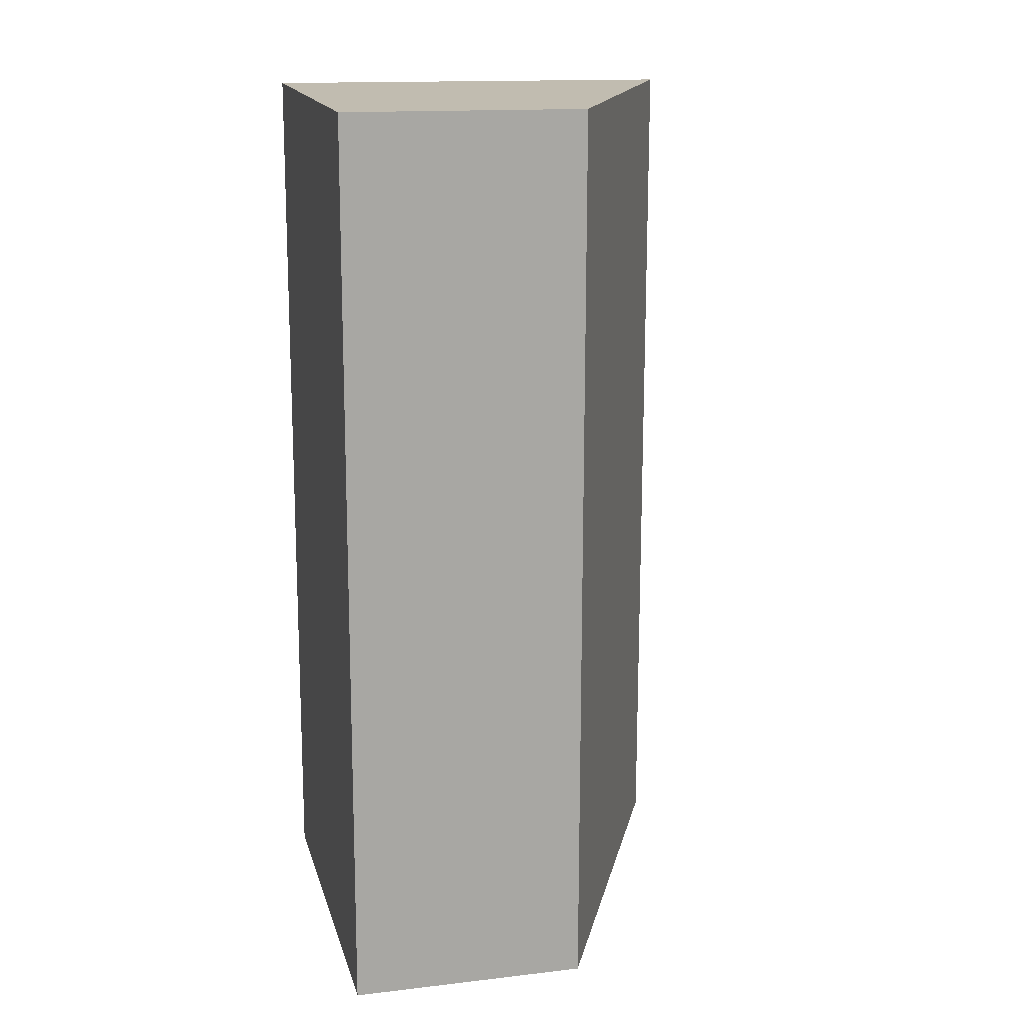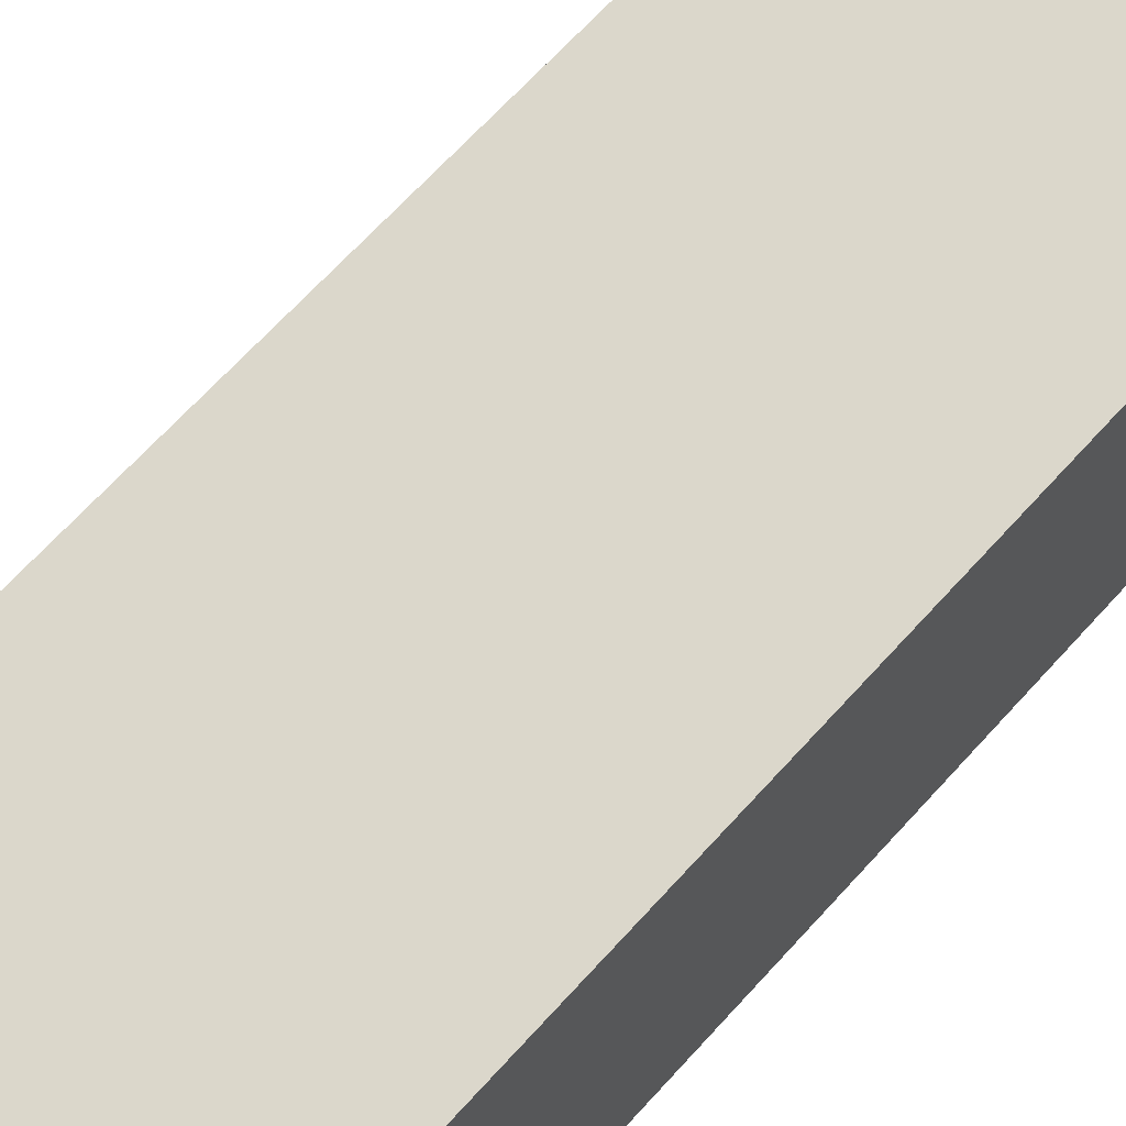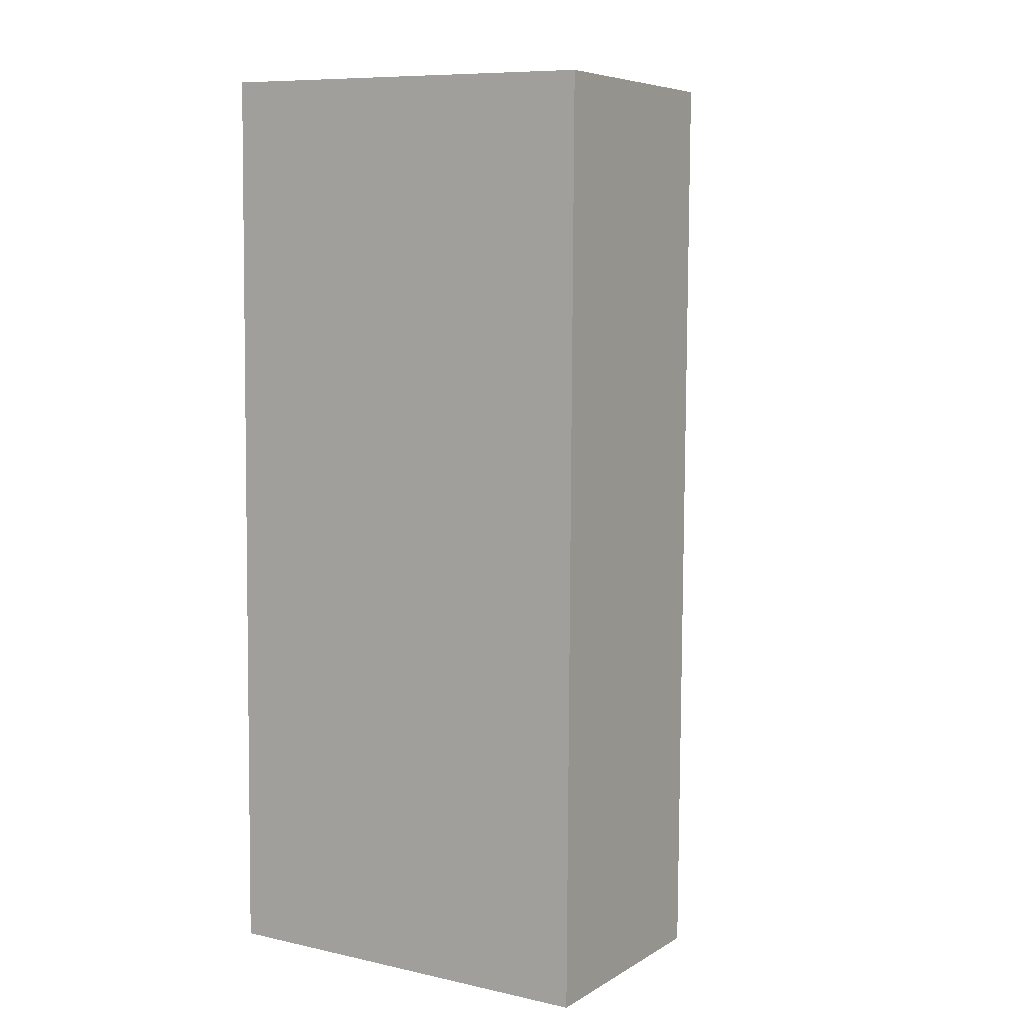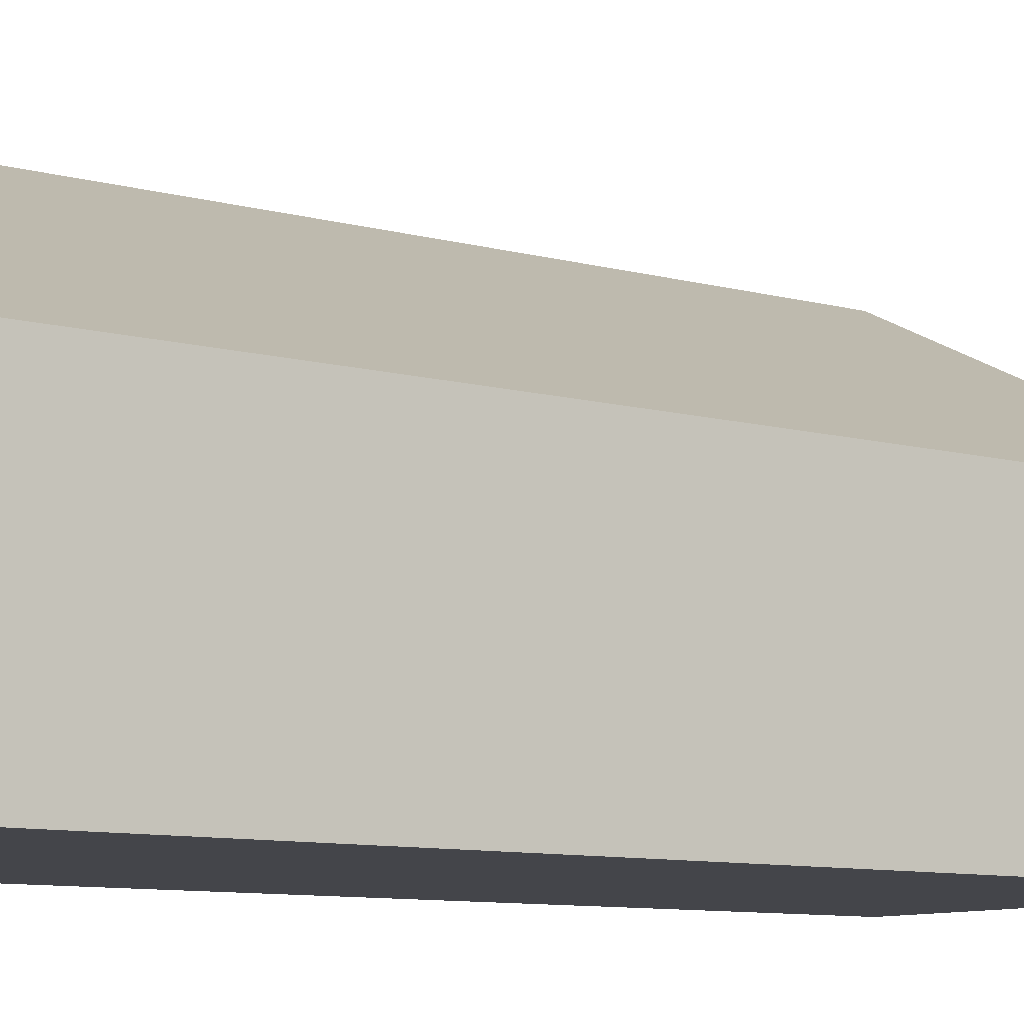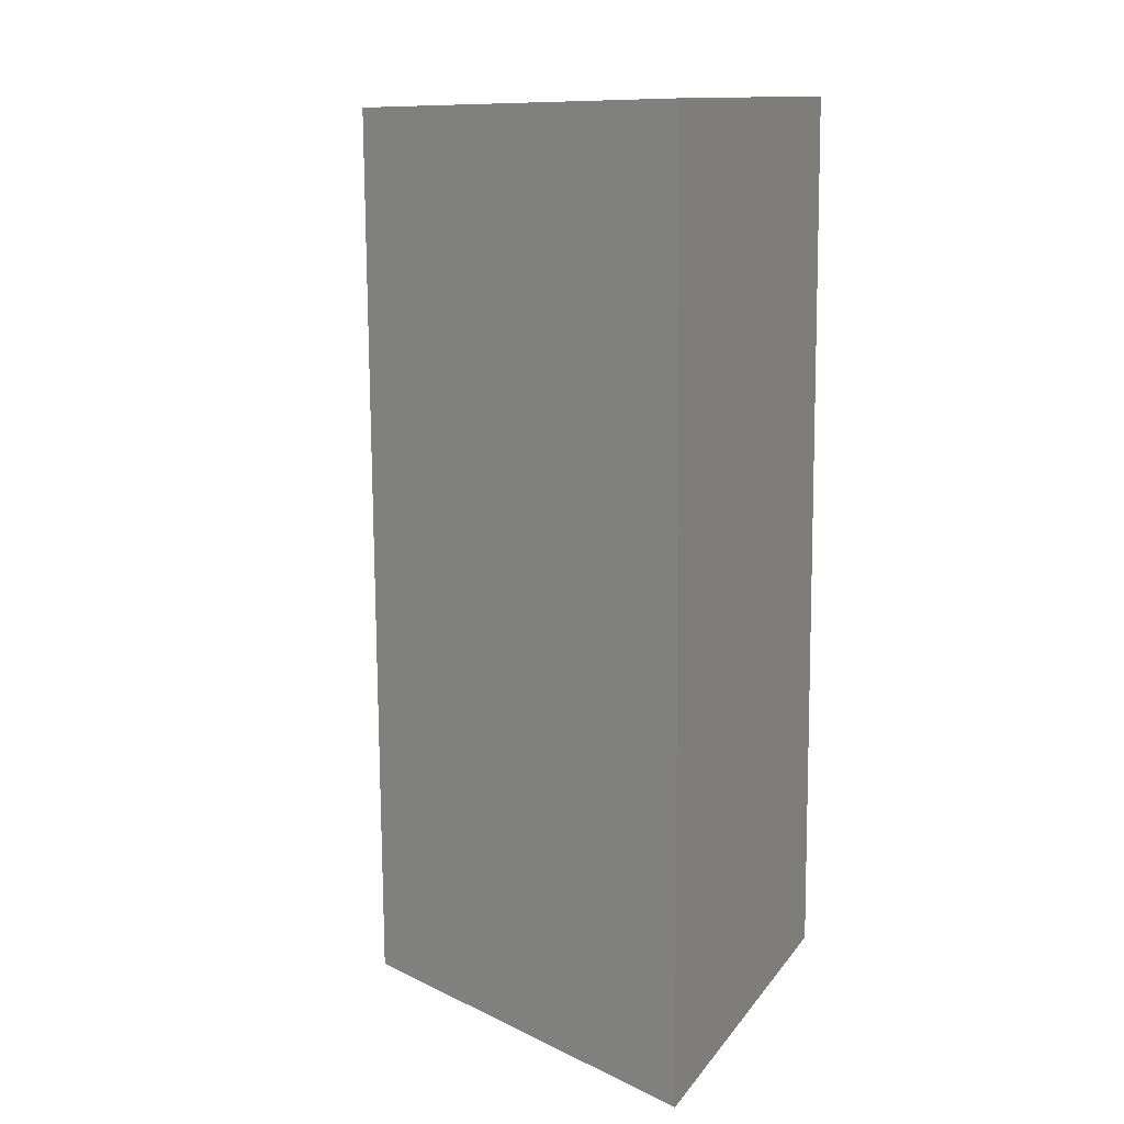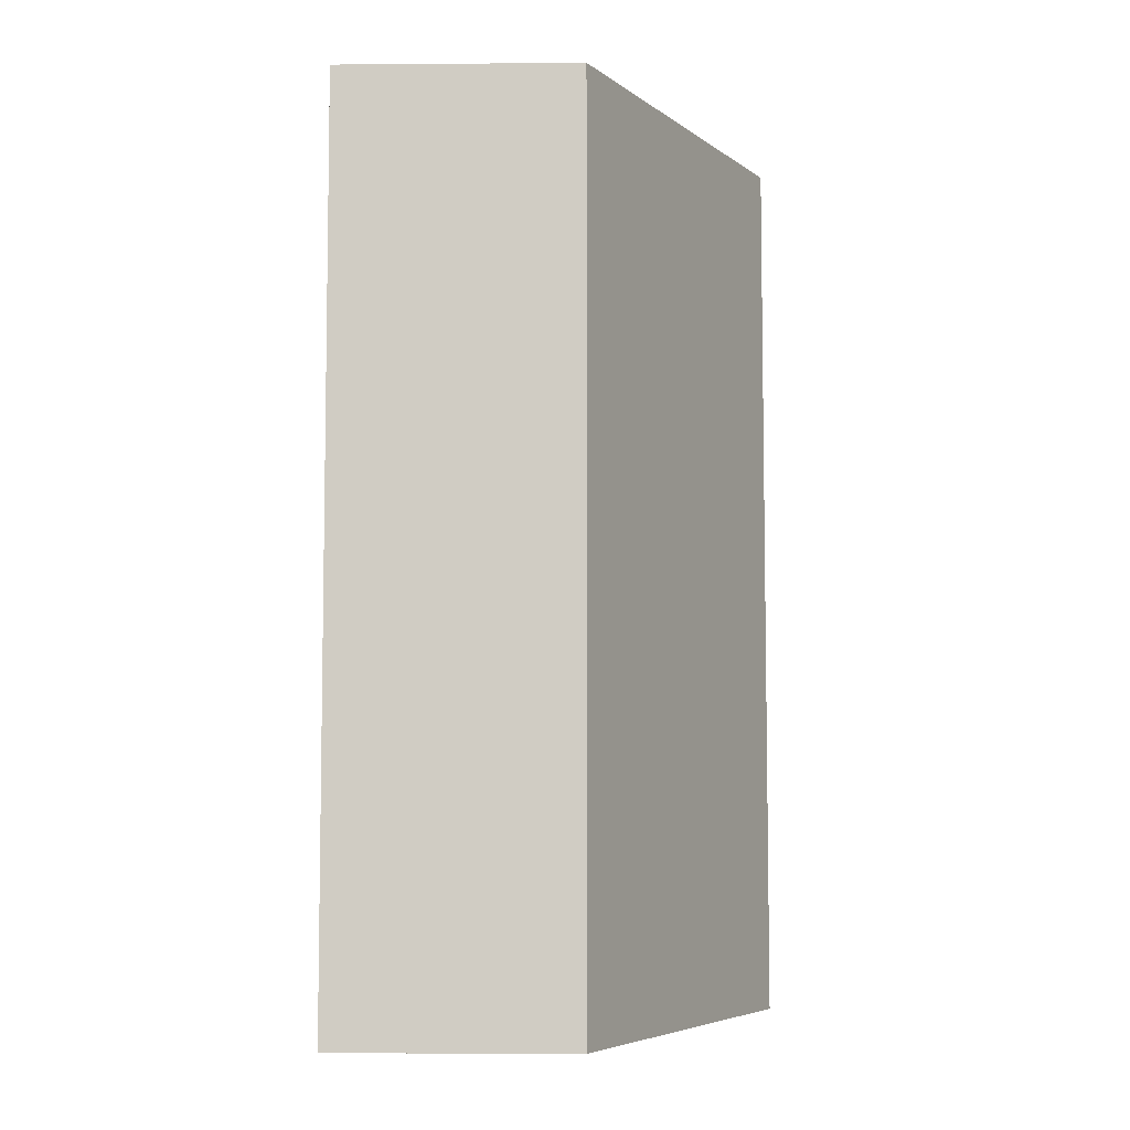
<metadata>
{"format":"obj","ext":"obj","renderer":"f3d","projection":"perspective","resolution":1024,"background":"white","views":[{"elev":15.0,"azim":76.1,"up":"+Z"},{"elev":69.3,"azim":-137.0,"up":"+Y"},{"elev":6.7,"azim":32.0,"up":"+Z"},{"elev":-9.2,"azim":54.3,"up":"+Y"},{"elev":12.8,"azim":-157.4,"up":"+Z"},{"elev":-6.6,"azim":91.2,"up":"+Z"}]}
</metadata>
<code>
v  6.18 3.687 -0.033
v  0.114 6.632 14.09
v  6.264 3.694 13.93
v  0 6.639 4.065e-16
v  0 0 0
v  6.18 2.021e-18 -0.033
v  0.114 -8.629e-16 14.09
v  6.264 -8.528e-16 13.93
g defaultobject
f 1 2 3
f 2 1 4
f 1 5 4
f 5 1 6
f 5 2 4
f 2 5 7
f 7 3 2
f 3 7 8
f 8 1 3
f 1 8 6
f 6 7 5
f 7 6 8

</code>
